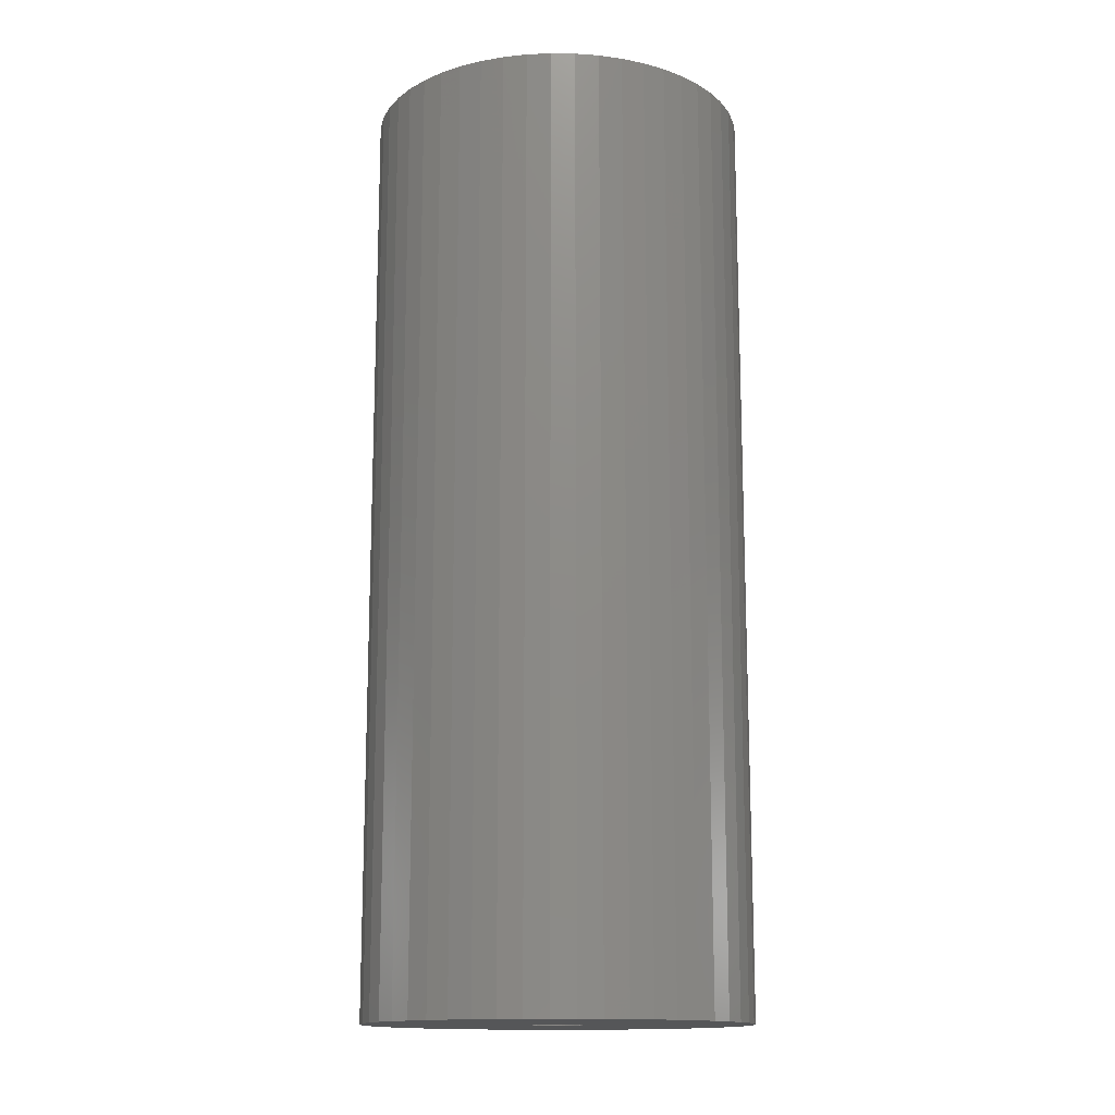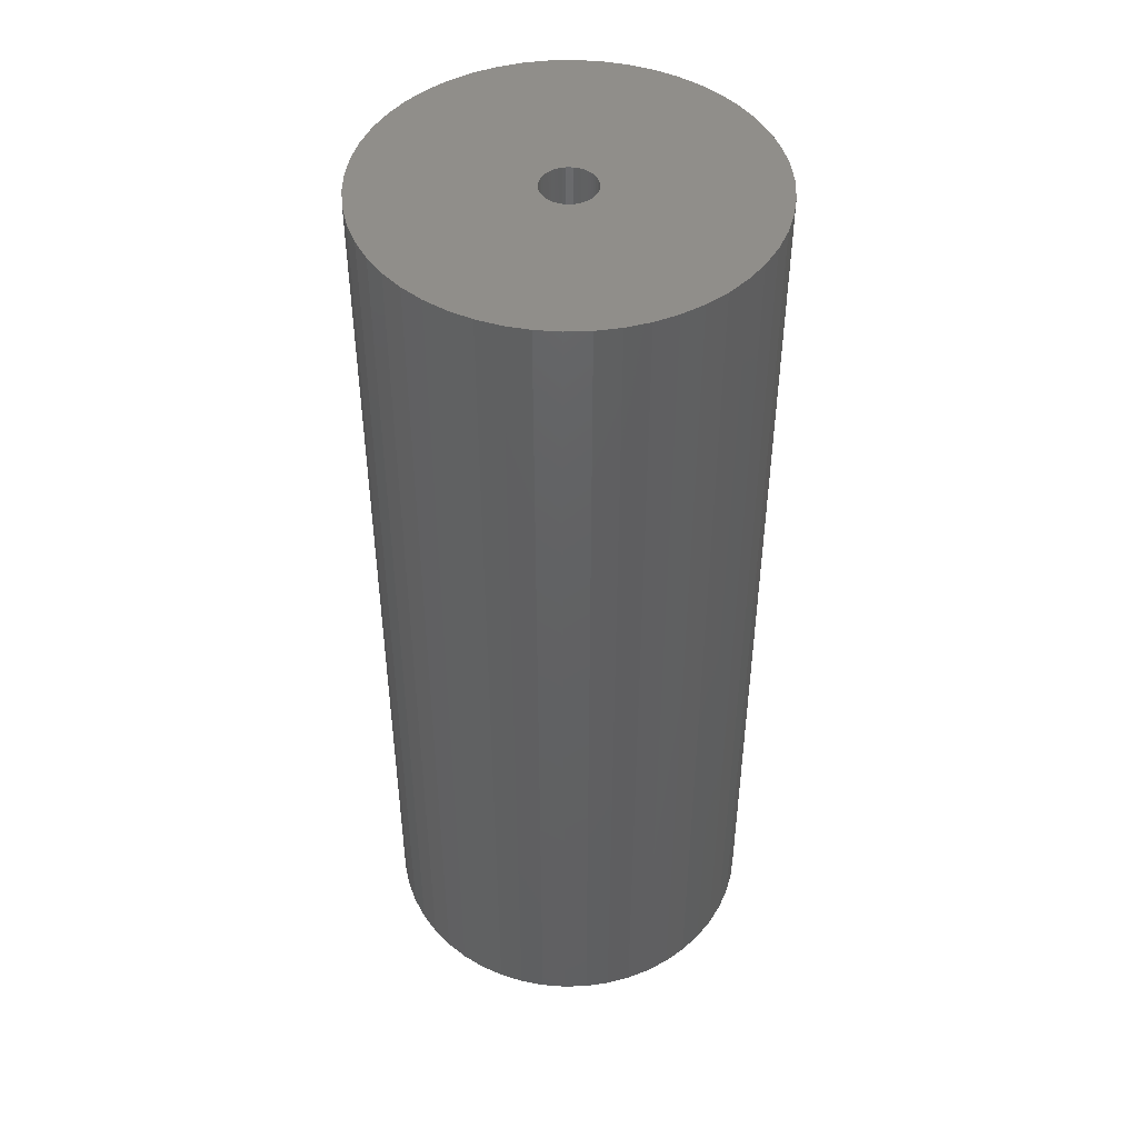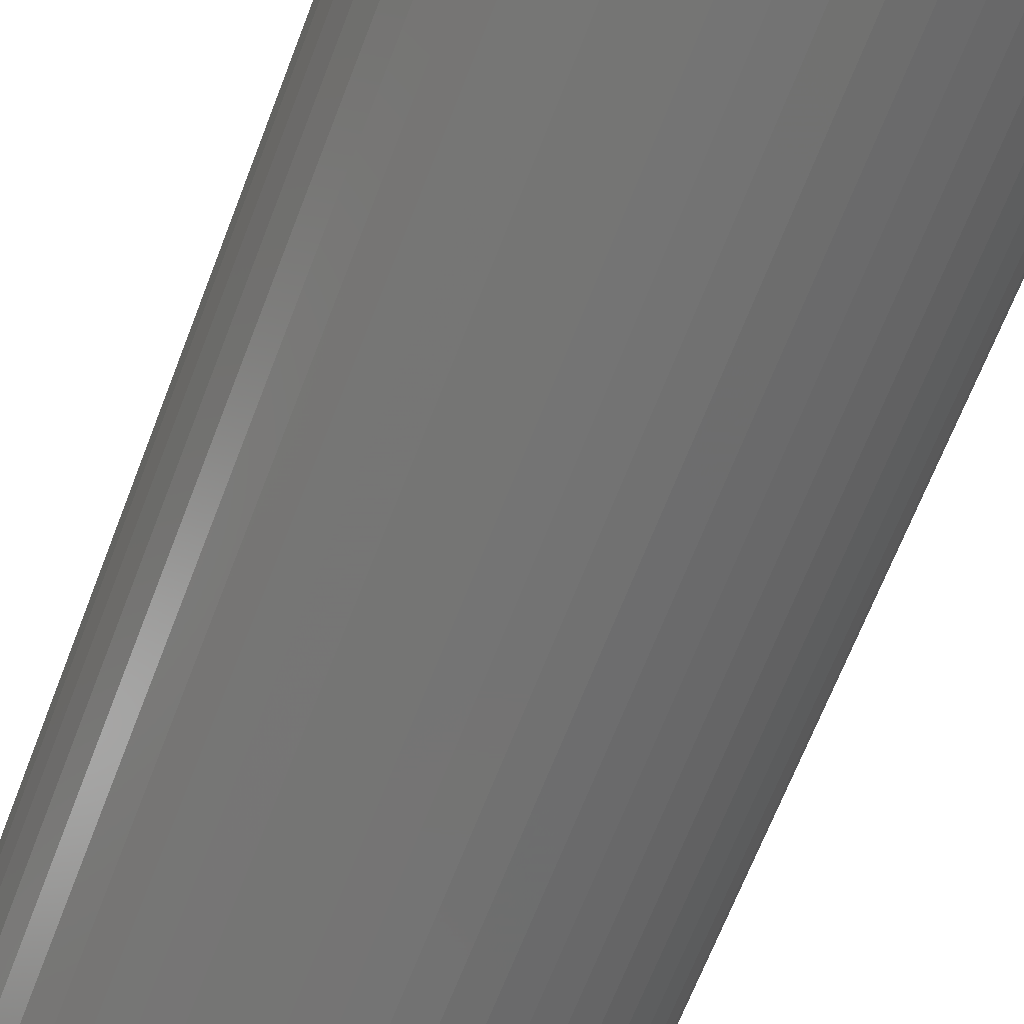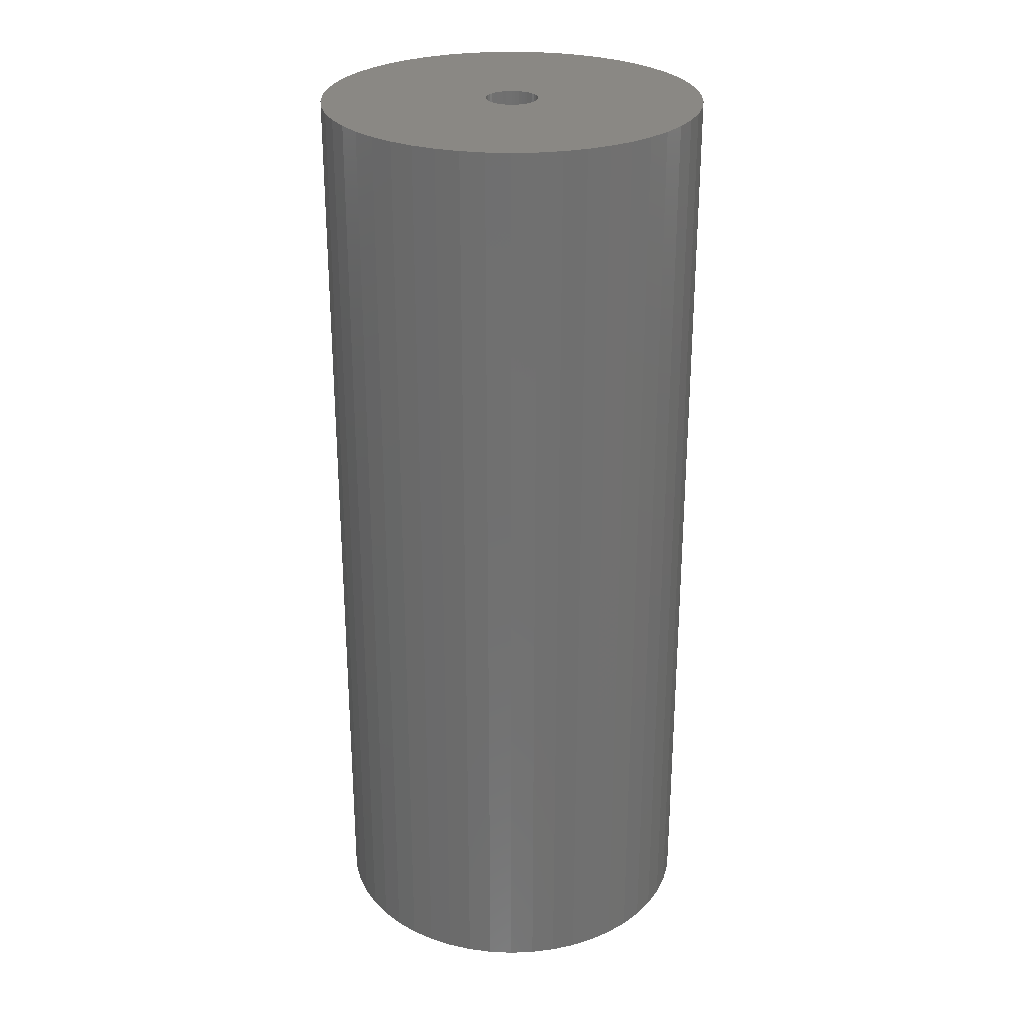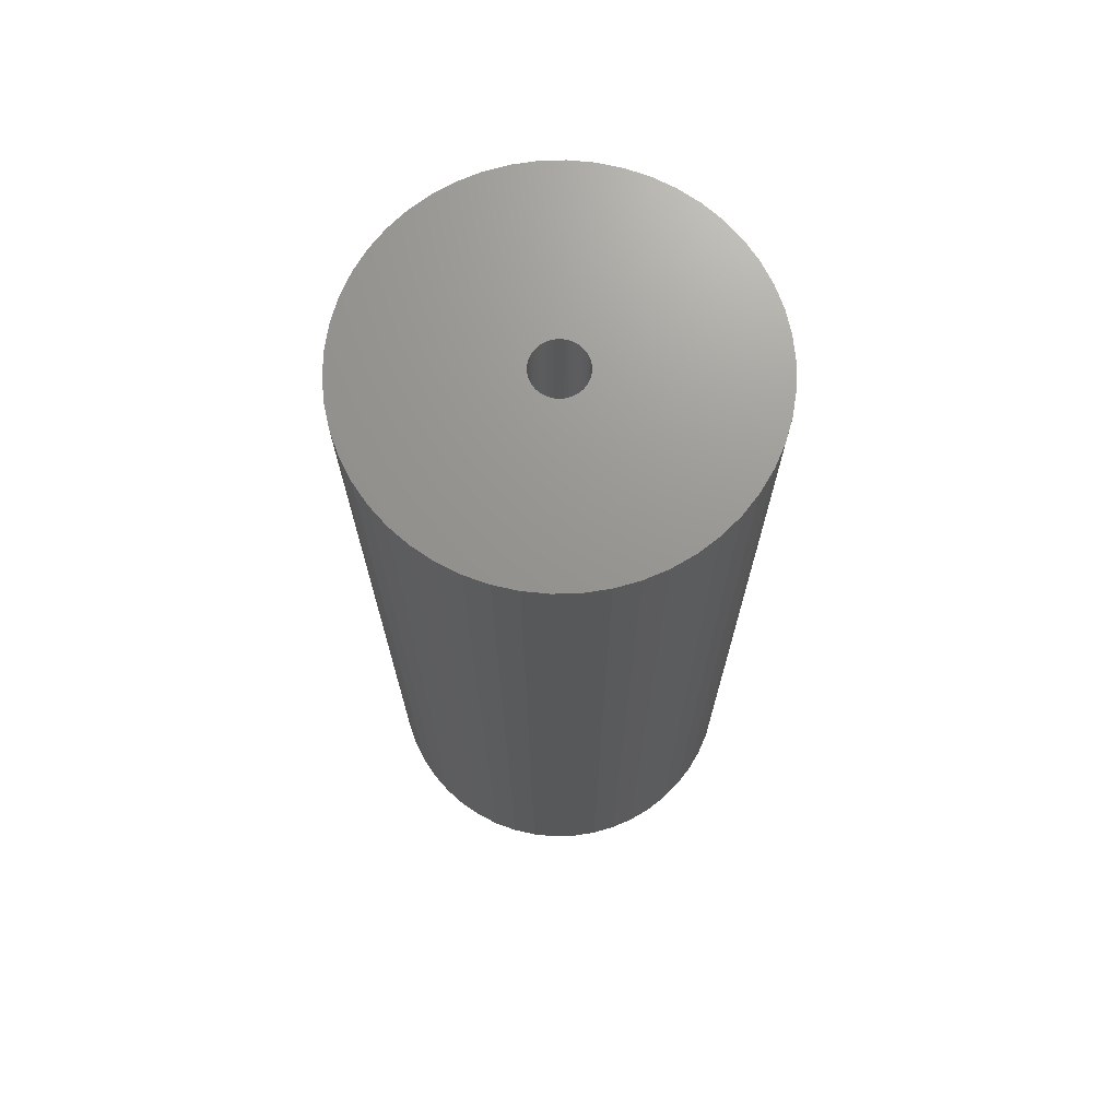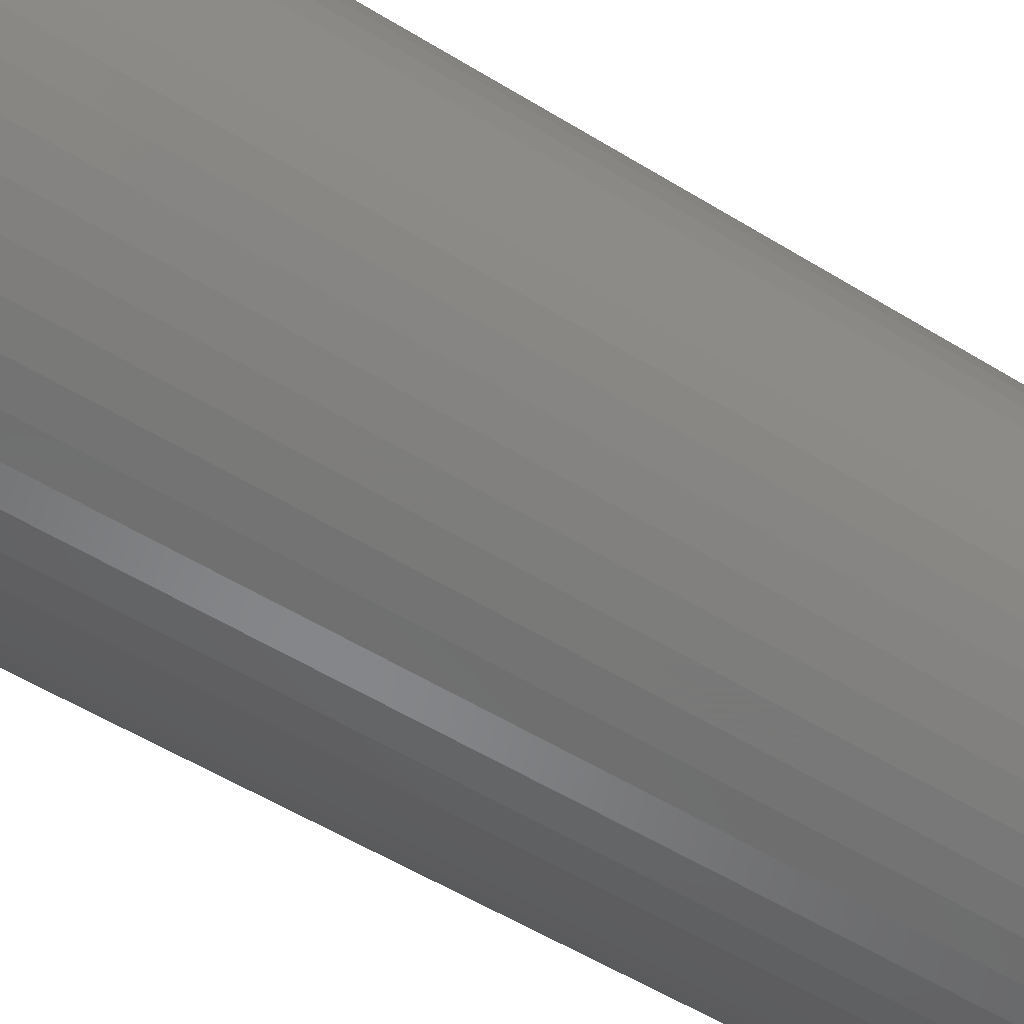
<metadata>
{"format":"stl","ext":"stl","renderer":"f3d","projection":"perspective","resolution":1024,"background":"white","views":[{"elev":-14.5,"azim":-124.0,"up":"+Z"},{"elev":46.3,"azim":105.9,"up":"+Z"},{"elev":-65.4,"azim":-20.8,"up":"+Y"},{"elev":27.4,"azim":11.0,"up":"+Z"},{"elev":70.8,"azim":-109.7,"up":"+Z"},{"elev":-53.3,"azim":56.4,"up":"+Y"}]}
</metadata>
<code>
# stl→obj: 200 verts, 400 faces
v 11.25 0 27.5
v 11.16 1.41 -27.5
v 11.16 1.41 27.5
v 11.25 0 -27.5
v -11.25 0 -27.5
v -11.16 1.41 27.5
v -11.16 1.41 -27.5
v -11.25 0 27.5
v 0.7064 11.23 -27.5
v -0.7064 11.23 27.5
v 0.7064 11.23 27.5
v -0.7064 11.23 -27.5
v -0.7064 -11.23 -27.5
v 0.7064 -11.23 27.5
v -0.7064 -11.23 27.5
v 0.7064 -11.23 -27.5
v 8.201 7.701 -27.5
v 7.171 8.668 27.5
v 8.201 7.701 27.5
v 7.171 8.668 -27.5
v -7.171 8.668 -27.5
v -8.201 7.701 27.5
v -7.171 8.668 27.5
v -8.201 7.701 -27.5
v -3.476 10.7 -27.5
v -4.79 10.18 27.5
v -3.476 10.7 27.5
v -4.79 10.18 -27.5
v 10.46 4.141 27.5
v 9.858 5.42 -27.5
v 9.858 5.42 27.5
v 10.46 4.141 -27.5
v 10.9 2.798 -27.5
v 10.9 2.798 27.5
v 4.79 10.18 -27.5
v 3.476 10.7 27.5
v 4.79 10.18 27.5
v 3.476 10.7 -27.5
v 6.028 9.499 27.5
v 6.028 9.499 -27.5
v -10.46 4.141 -27.5
v -9.858 5.42 27.5
v -9.858 5.42 -27.5
v -10.46 4.141 27.5
v 1.55 0 27.5
v 1.538 0.1943 27.5
v 11.16 -1.41 27.5
v 1.501 0.3855 27.5
v 1.538 -0.1943 27.5
v 1.441 0.5706 27.5
v 10.9 -2.798 27.5
v 1.358 0.7467 27.5
v 9.101 6.613 27.5
v 1.501 -0.3855 27.5
v 1.254 0.9111 27.5
v 10.46 -4.141 27.5
v 1.13 1.061 27.5
v 1.441 -0.5706 27.5
v 0.988 1.194 27.5
v 9.858 -5.42 27.5
v 0.8305 1.309 27.5
v 1.358 -0.7467 27.5
v 0.66 1.402 27.5
v 9.101 -6.613 27.5
v 0.479 1.474 27.5
v 2.108 11.05 27.5
v 1.254 -0.9111 27.5
v 8.201 -7.701 27.5
v 0.2904 1.523 27.5
v 0.09732 1.547 27.5
v -0.09732 1.547 27.5
v -0.2904 1.523 27.5
v -2.108 11.05 27.5
v -0.479 1.474 27.5
v -0.66 1.402 27.5
v -0.8305 1.309 27.5
v -6.028 9.499 27.5
v -0.988 1.194 27.5
v -1.13 1.061 27.5
v -1.254 0.9111 27.5
v 1.13 -1.061 27.5
v 7.171 -8.668 27.5
v 0.988 -1.194 27.5
v 6.028 -9.499 27.5
v 0.8305 -1.309 27.5
v 4.79 -10.18 27.5
v 0.66 -1.402 27.5
v 3.476 -10.7 27.5
v 0.479 -1.474 27.5
v 2.108 -11.05 27.5
v 0.2904 -1.523 27.5
v 0.09732 -1.547 27.5
v -0.09732 -1.547 27.5
v -0.2904 -1.523 27.5
v -2.108 -11.05 27.5
v -0.479 -1.474 27.5
v -3.476 -10.7 27.5
v -0.66 -1.402 27.5
v -4.79 -10.18 27.5
v -0.8305 -1.309 27.5
v -6.028 -9.499 27.5
v -0.988 -1.194 27.5
v -7.171 -8.668 27.5
v -1.13 -1.061 27.5
v -8.201 -7.701 27.5
v -1.254 -0.9111 27.5
v -9.101 -6.613 27.5
v -1.358 -0.7467 27.5
v -9.858 -5.42 27.5
v -1.441 -0.5706 27.5
v -10.46 -4.141 27.5
v -1.501 -0.3855 27.5
v -10.9 -2.798 27.5
v -1.538 -0.1943 27.5
v -11.16 -1.41 27.5
v -1.55 0 27.5
v -9.101 6.613 27.5
v -1.358 0.7467 27.5
v -1.441 0.5706 27.5
v -1.501 0.3855 27.5
v -10.9 2.798 27.5
v -1.538 0.1943 27.5
v -2.108 11.05 -27.5
v 2.108 -11.05 -27.5
v 3.476 -10.7 -27.5
v 4.79 -10.18 -27.5
v 9.101 6.613 -27.5
v 2.108 11.05 -27.5
v -9.101 6.613 -27.5
v -10.9 2.798 -27.5
v -6.028 9.499 -27.5
v 11.16 -1.41 -27.5
v 6.028 -9.499 -27.5
v 7.171 -8.668 -27.5
v 8.201 -7.701 -27.5
v 10.46 -4.141 -27.5
v 9.858 -5.42 -27.5
v -10.46 -4.141 -27.5
v -10.9 -2.798 -27.5
v 9.101 -6.613 -27.5
v 10.9 -2.798 -27.5
v -8.201 -7.701 -27.5
v -7.171 -8.668 -27.5
v -9.101 -6.613 -27.5
v -9.858 -5.42 -27.5
v 1.55 0 -27.5
v 1.538 -0.1943 -27.5
v 1.501 -0.3855 -27.5
v 1.538 0.1943 -27.5
v 1.441 -0.5706 -27.5
v 1.358 -0.7467 -27.5
v 1.501 0.3855 -27.5
v 1.254 -0.9111 -27.5
v 1.13 -1.061 -27.5
v 1.441 0.5706 -27.5
v 0.988 -1.194 -27.5
v 0.8305 -1.309 -27.5
v 1.358 0.7467 -27.5
v 0.66 -1.402 -27.5
v 0.479 -1.474 -27.5
v 1.254 0.9111 -27.5
v 0.2904 -1.523 -27.5
v 0.09732 -1.547 -27.5
v -0.09732 -1.547 -27.5
v -0.2904 -1.523 -27.5
v -2.108 -11.05 -27.5
v -0.479 -1.474 -27.5
v -3.476 -10.7 -27.5
v -0.66 -1.402 -27.5
v -4.79 -10.18 -27.5
v -0.8305 -1.309 -27.5
v -6.028 -9.499 -27.5
v -0.988 -1.194 -27.5
v -1.13 -1.061 -27.5
v -1.254 -0.9111 -27.5
v 1.13 1.061 -27.5
v 0.988 1.194 -27.5
v 0.8305 1.309 -27.5
v 0.66 1.402 -27.5
v 0.479 1.474 -27.5
v 0.2904 1.523 -27.5
v 0.09732 1.547 -27.5
v -0.09732 1.547 -27.5
v -0.2904 1.523 -27.5
v -0.479 1.474 -27.5
v -0.66 1.402 -27.5
v -0.8305 1.309 -27.5
v -0.988 1.194 -27.5
v -1.13 1.061 -27.5
v -1.254 0.9111 -27.5
v -1.358 0.7467 -27.5
v -1.441 0.5706 -27.5
v -1.501 0.3855 -27.5
v -1.538 0.1943 -27.5
v -1.55 0 -27.5
v -1.358 -0.7467 -27.5
v -1.441 -0.5706 -27.5
v -1.501 -0.3855 -27.5
v -1.538 -0.1943 -27.5
v -11.16 -1.41 -27.5
f 1 2 3
f 2 1 4
f 5 6 7
f 6 5 8
f 9 10 11
f 10 9 12
f 13 14 15
f 14 13 16
f 17 18 19
f 18 17 20
f 21 22 23
f 22 21 24
f 25 26 27
f 26 25 28
f 29 30 31
f 30 29 32
f 3 33 34
f 33 3 2
f 35 36 37
f 36 35 38
f 20 39 18
f 39 20 40
f 41 42 43
f 42 41 44
f 45 1 3
f 46 3 34
f 1 45 47
f 48 34 29
f 49 47 45
f 50 29 31
f 47 49 51
f 52 31 53
f 54 51 49
f 55 53 19
f 51 54 56
f 57 19 18
f 58 56 54
f 59 18 39
f 56 58 60
f 61 39 37
f 62 60 58
f 63 37 36
f 60 62 64
f 65 36 66
f 67 64 62
f 64 67 68
f 3 46 45
f 34 48 46
f 29 50 48
f 31 52 50
f 53 55 52
f 19 57 55
f 18 59 57
f 39 61 59
f 69 66 11
f 37 63 61
f 36 65 63
f 66 69 65
f 11 70 69
f 11 71 70
f 10 71 11
f 71 10 72
f 73 72 10
f 72 73 74
f 27 74 73
f 74 27 75
f 26 75 27
f 75 26 76
f 77 76 26
f 76 77 78
f 23 78 77
f 78 23 79
f 79 22 80
f 22 79 23
f 81 68 67
f 68 81 82
f 83 82 81
f 82 83 84
f 85 84 83
f 84 85 86
f 87 86 85
f 86 87 88
f 89 88 87
f 88 89 90
f 91 90 89
f 90 91 14
f 92 14 91
f 93 14 92
f 15 93 94
f 95 94 96
f 97 96 98
f 93 15 14
f 99 98 100
f 101 100 102
f 103 102 104
f 105 104 106
f 107 106 108
f 109 108 110
f 111 110 112
f 113 112 114
f 94 95 15
f 115 114 116
f 117 80 22
f 80 117 118
f 96 97 95
f 42 118 117
f 98 99 97
f 118 42 119
f 100 101 99
f 44 119 42
f 102 103 101
f 119 44 120
f 104 105 103
f 121 120 44
f 106 107 105
f 120 121 122
f 108 109 107
f 6 122 121
f 110 111 109
f 122 6 116
f 112 113 111
f 8 116 6
f 114 115 113
f 116 8 115
f 123 27 73
f 27 123 25
f 16 90 14
f 90 16 124
f 125 86 88
f 86 125 126
f 34 32 29
f 32 34 33
f 53 17 19
f 17 53 127
f 31 127 53
f 127 31 30
f 38 66 36
f 66 38 128
f 128 11 66
f 11 128 9
f 40 37 39
f 37 40 35
f 43 117 129
f 117 43 42
f 129 22 24
f 22 129 117
f 130 44 41
f 44 130 121
f 7 121 130
f 121 7 6
f 28 77 26
f 77 28 131
f 131 23 77
f 23 131 21
f 12 73 10
f 73 12 123
f 47 4 1
f 4 47 132
f 126 84 86
f 84 126 133
f 134 68 82
f 68 134 135
f 60 136 56
f 136 60 137
f 138 113 139
f 113 138 111
f 68 140 64
f 140 68 135
f 51 132 47
f 132 51 141
f 56 141 51
f 141 56 136
f 142 103 105
f 103 142 143
f 144 109 145
f 109 144 107
f 146 4 132
f 147 132 141
f 4 146 2
f 148 141 136
f 149 2 146
f 150 136 137
f 2 149 33
f 151 137 140
f 152 33 149
f 153 140 135
f 33 152 32
f 154 135 134
f 155 32 152
f 156 134 133
f 32 155 30
f 157 133 126
f 158 30 155
f 159 126 125
f 30 158 127
f 160 125 124
f 161 127 158
f 127 161 17
f 132 147 146
f 141 148 147
f 136 150 148
f 137 151 150
f 140 153 151
f 135 154 153
f 134 156 154
f 133 157 156
f 162 124 16
f 126 159 157
f 125 160 159
f 124 162 160
f 16 163 162
f 16 164 163
f 13 164 16
f 164 13 165
f 166 165 13
f 165 166 167
f 168 167 166
f 167 168 169
f 170 169 168
f 169 170 171
f 172 171 170
f 171 172 173
f 143 173 172
f 173 143 174
f 174 142 175
f 142 174 143
f 176 17 161
f 17 176 20
f 177 20 176
f 20 177 40
f 178 40 177
f 40 178 35
f 179 35 178
f 35 179 38
f 180 38 179
f 38 180 128
f 181 128 180
f 128 181 9
f 182 9 181
f 183 9 182
f 12 183 184
f 123 184 185
f 25 185 186
f 183 12 9
f 28 186 187
f 131 187 188
f 21 188 189
f 24 189 190
f 129 190 191
f 43 191 192
f 41 192 193
f 130 193 194
f 184 123 12
f 7 194 195
f 144 175 142
f 175 144 196
f 185 25 123
f 145 196 144
f 186 28 25
f 196 145 197
f 187 131 28
f 138 197 145
f 188 21 131
f 197 138 198
f 189 24 21
f 139 198 138
f 190 129 24
f 198 139 199
f 191 43 129
f 200 199 139
f 192 41 43
f 199 200 195
f 193 130 41
f 5 195 200
f 194 7 130
f 195 5 7
f 124 88 90
f 88 124 125
f 133 82 84
f 82 133 134
f 64 137 60
f 137 64 140
f 166 15 95
f 15 166 13
f 170 97 99
f 97 170 168
f 143 101 103
f 101 143 172
f 168 95 97
f 95 168 166
f 142 107 144
f 107 142 105
f 145 111 138
f 111 145 109
f 139 115 200
f 115 139 113
f 200 8 5
f 8 200 115
f 172 99 101
f 99 172 170
f 155 52 158
f 52 155 50
f 120 192 119
f 192 120 193
f 158 55 161
f 55 158 52
f 180 63 65
f 63 180 179
f 186 74 75
f 74 186 185
f 119 191 118
f 191 119 192
f 148 49 147
f 49 148 54
f 182 69 70
f 69 182 181
f 178 59 61
f 59 178 177
f 122 193 120
f 193 122 194
f 80 189 79
f 189 80 190
f 187 75 76
f 75 187 186
f 185 72 74
f 72 185 184
f 146 46 149
f 46 146 45
f 150 54 148
f 54 150 58
f 173 104 102
f 104 173 174
f 156 85 83
f 85 156 157
f 149 48 152
f 48 149 46
f 152 50 155
f 50 152 48
f 177 57 59
f 57 177 176
f 161 57 176
f 57 161 55
f 183 70 71
f 70 183 182
f 181 65 69
f 65 181 180
f 179 61 63
f 61 179 178
f 116 194 122
f 194 116 195
f 118 190 80
f 190 118 191
f 184 71 72
f 71 184 183
f 188 76 78
f 76 188 187
f 189 78 79
f 78 189 188
f 153 62 151
f 62 153 67
f 163 93 92
f 93 163 164
f 110 198 112
f 198 110 197
f 104 175 106
f 175 104 174
f 162 92 91
f 92 162 163
f 160 91 89
f 91 160 162
f 147 45 146
f 45 147 49
f 167 98 96
f 98 167 169
f 165 96 94
f 96 165 167
f 114 195 116
f 195 114 199
f 157 87 85
f 87 157 159
f 154 67 153
f 67 154 81
f 151 58 150
f 58 151 62
f 169 100 98
f 100 169 171
f 164 94 93
f 94 164 165
f 112 199 114
f 199 112 198
f 106 196 108
f 196 106 175
f 108 197 110
f 197 108 196
f 159 89 87
f 89 159 160
f 154 83 81
f 83 154 156
f 171 102 100
f 102 171 173

</code>
